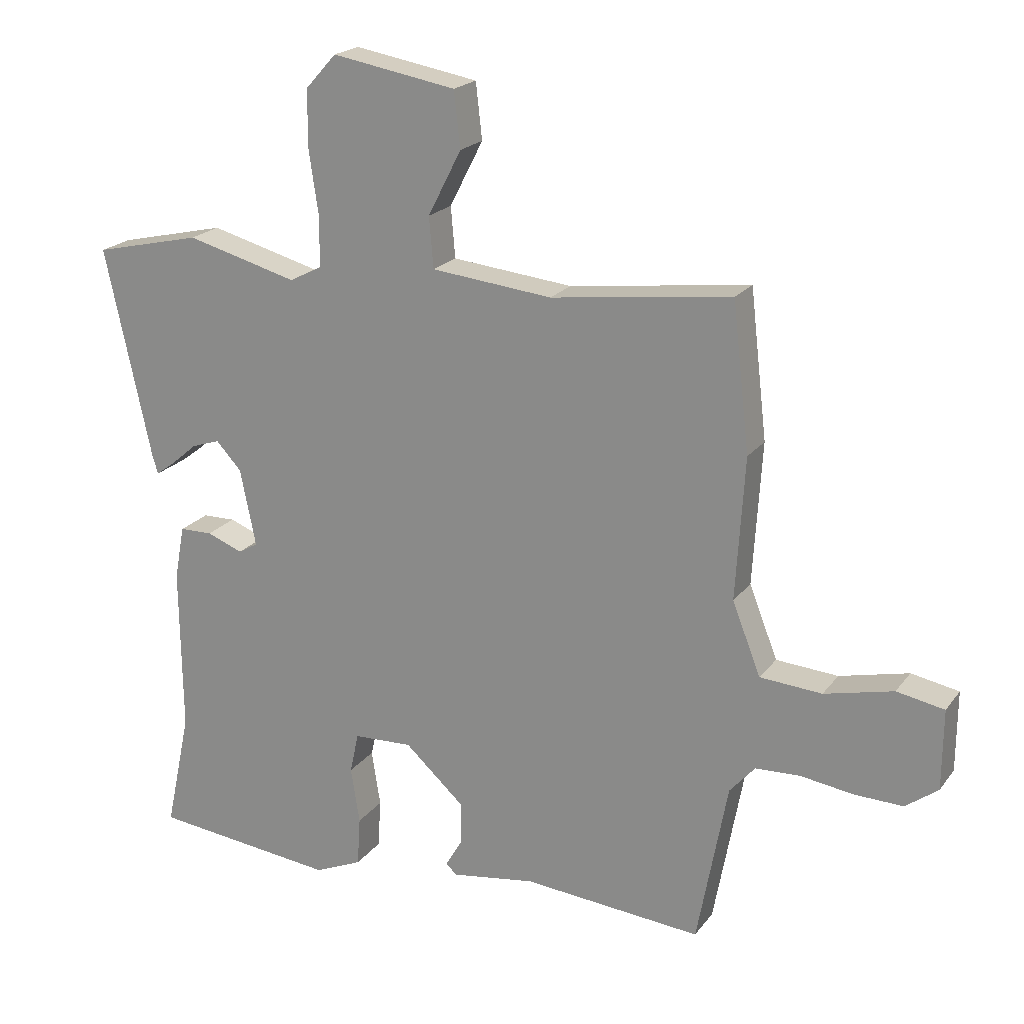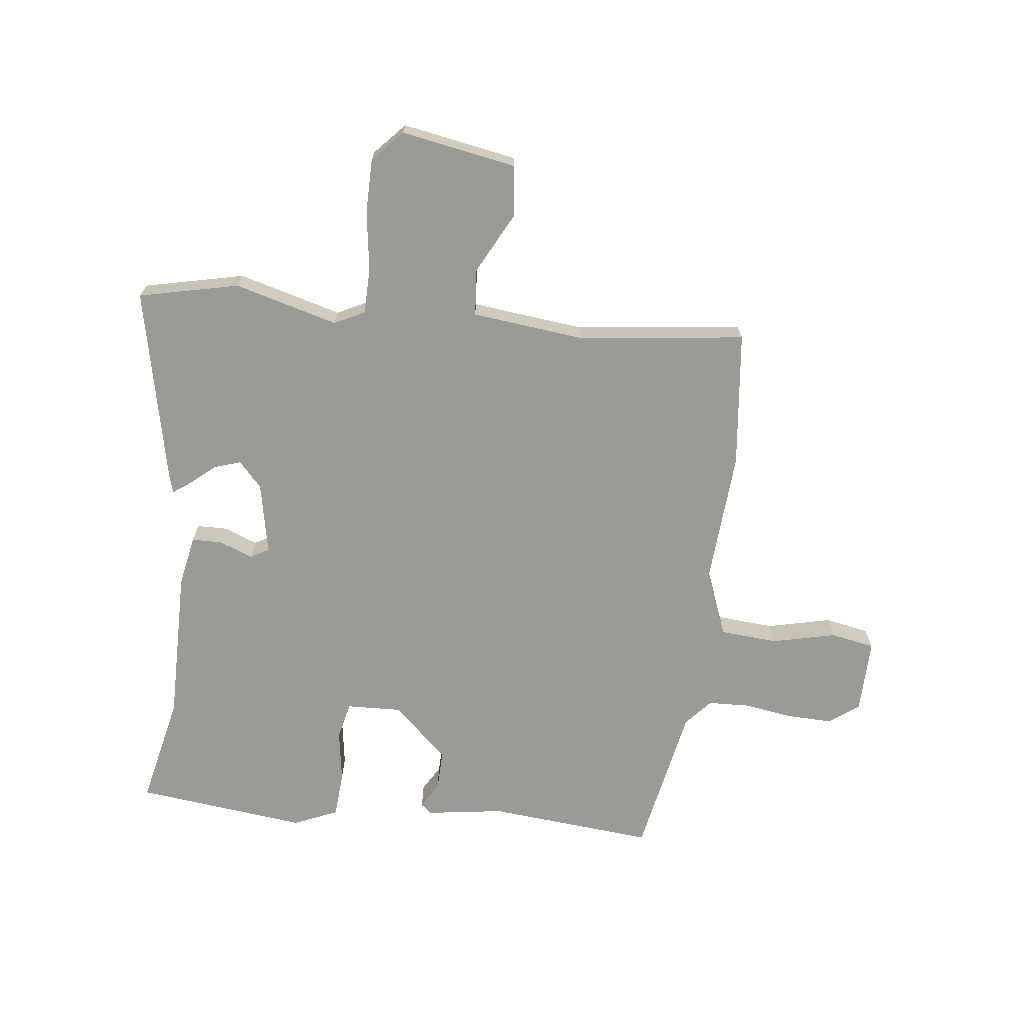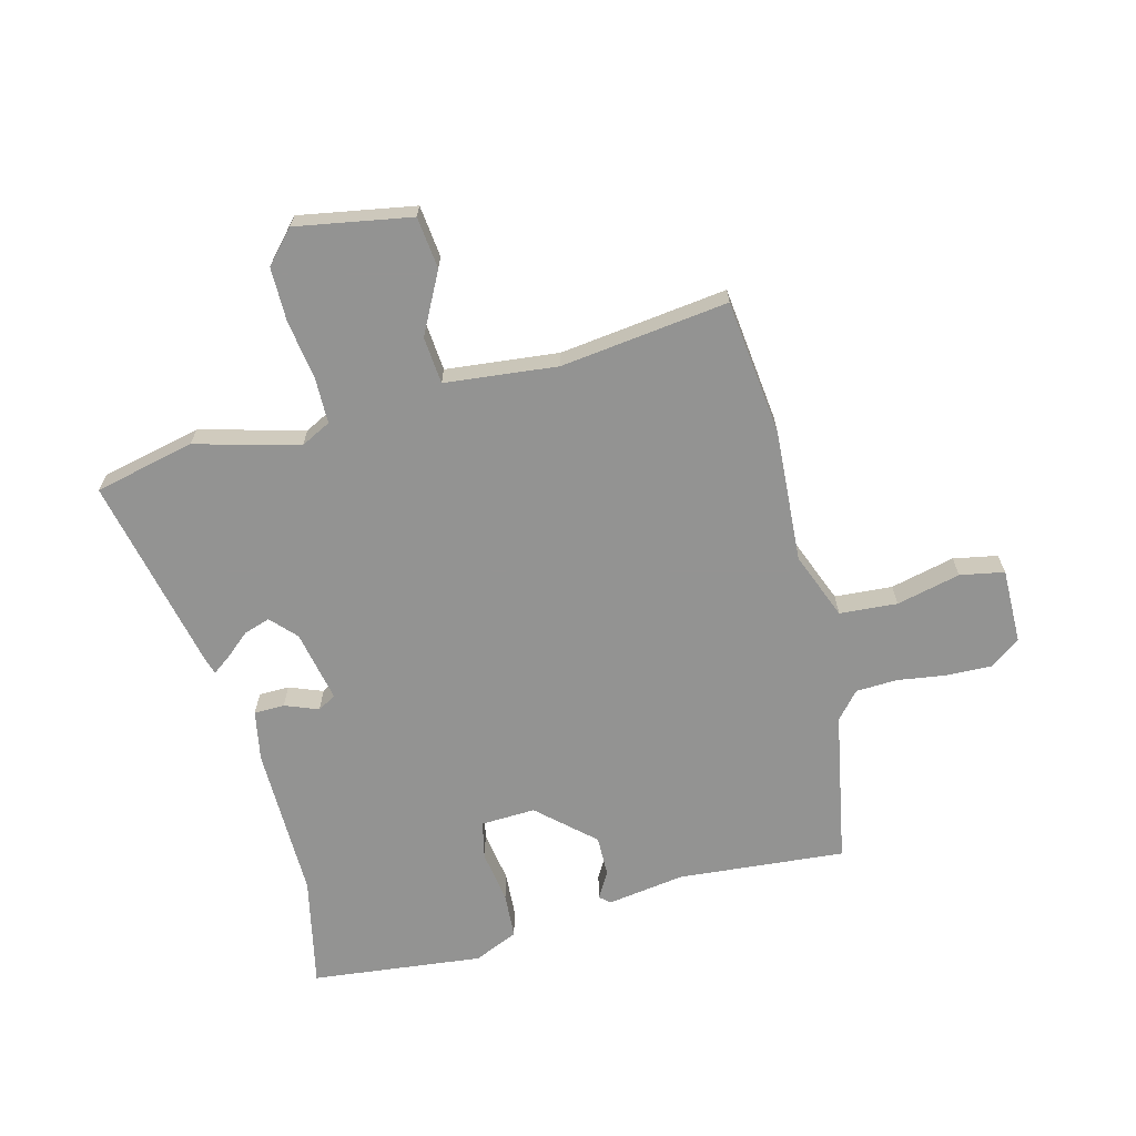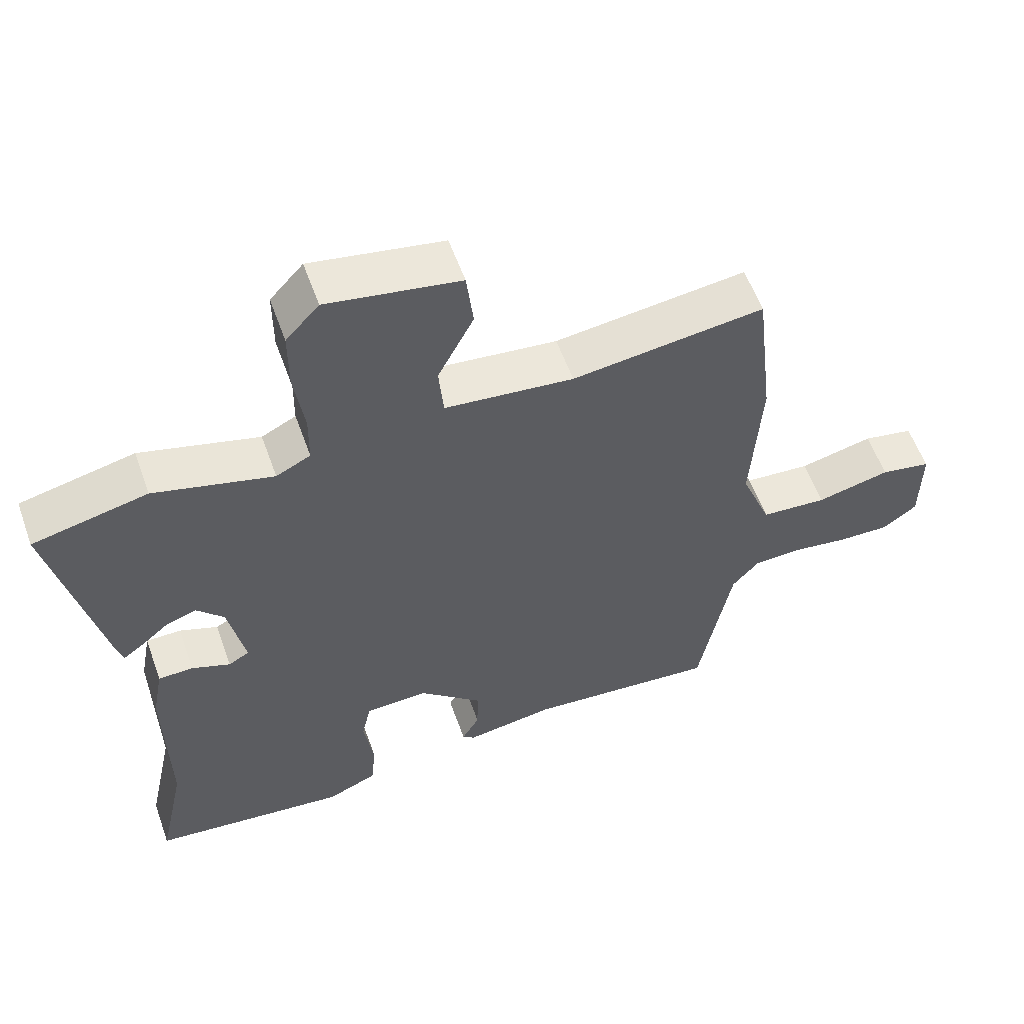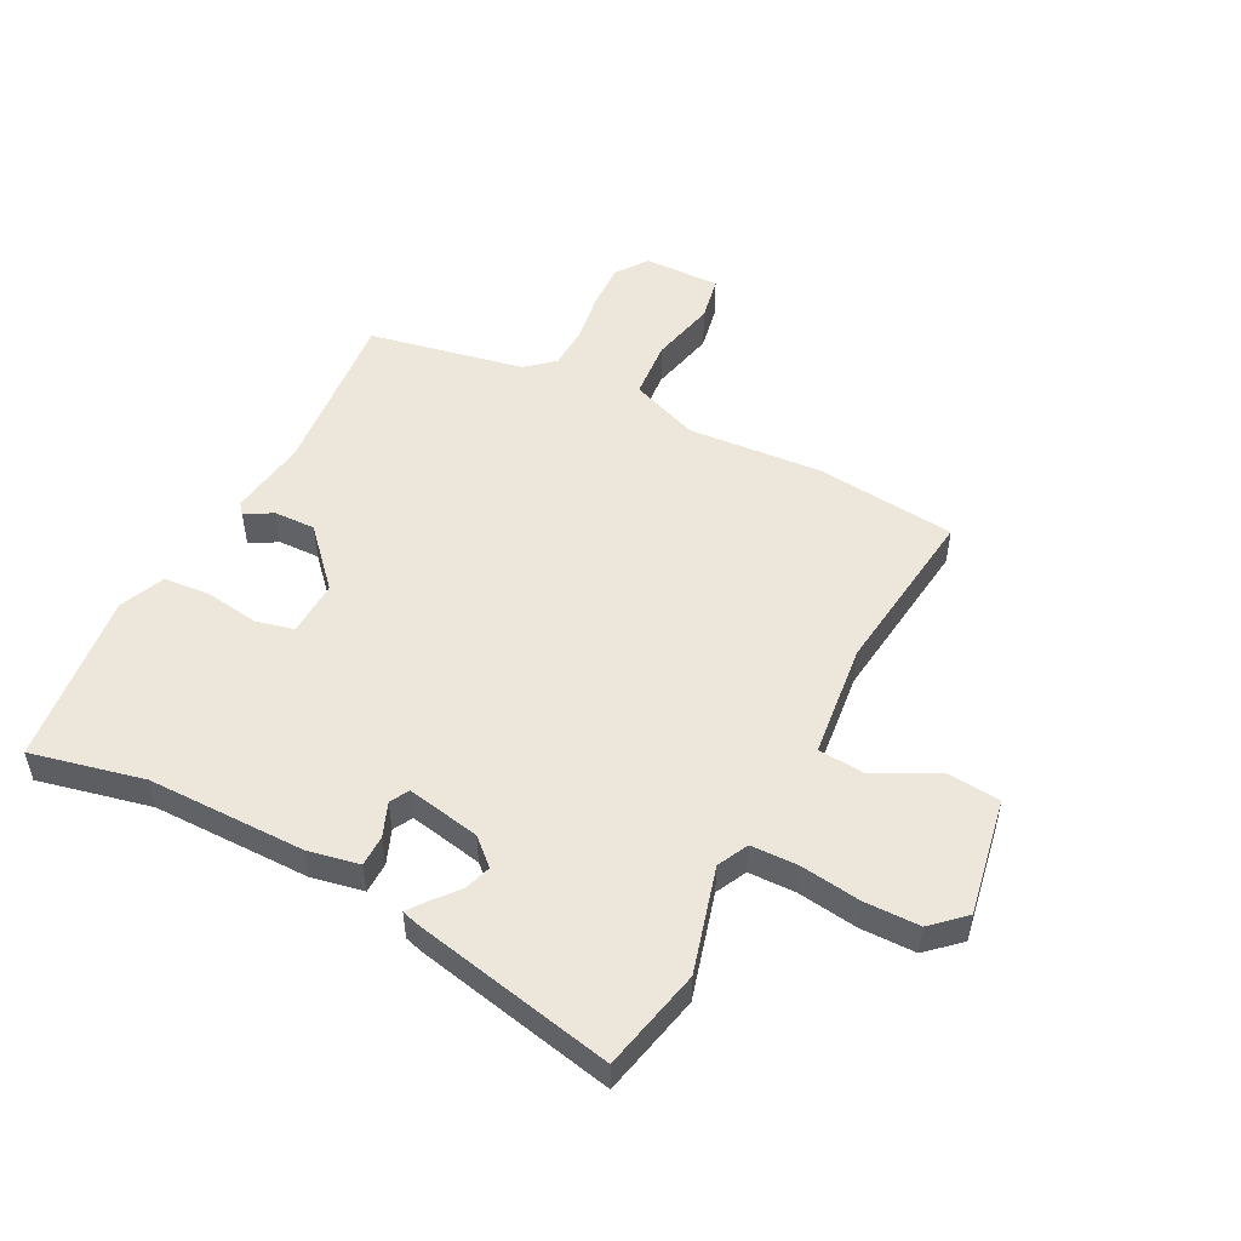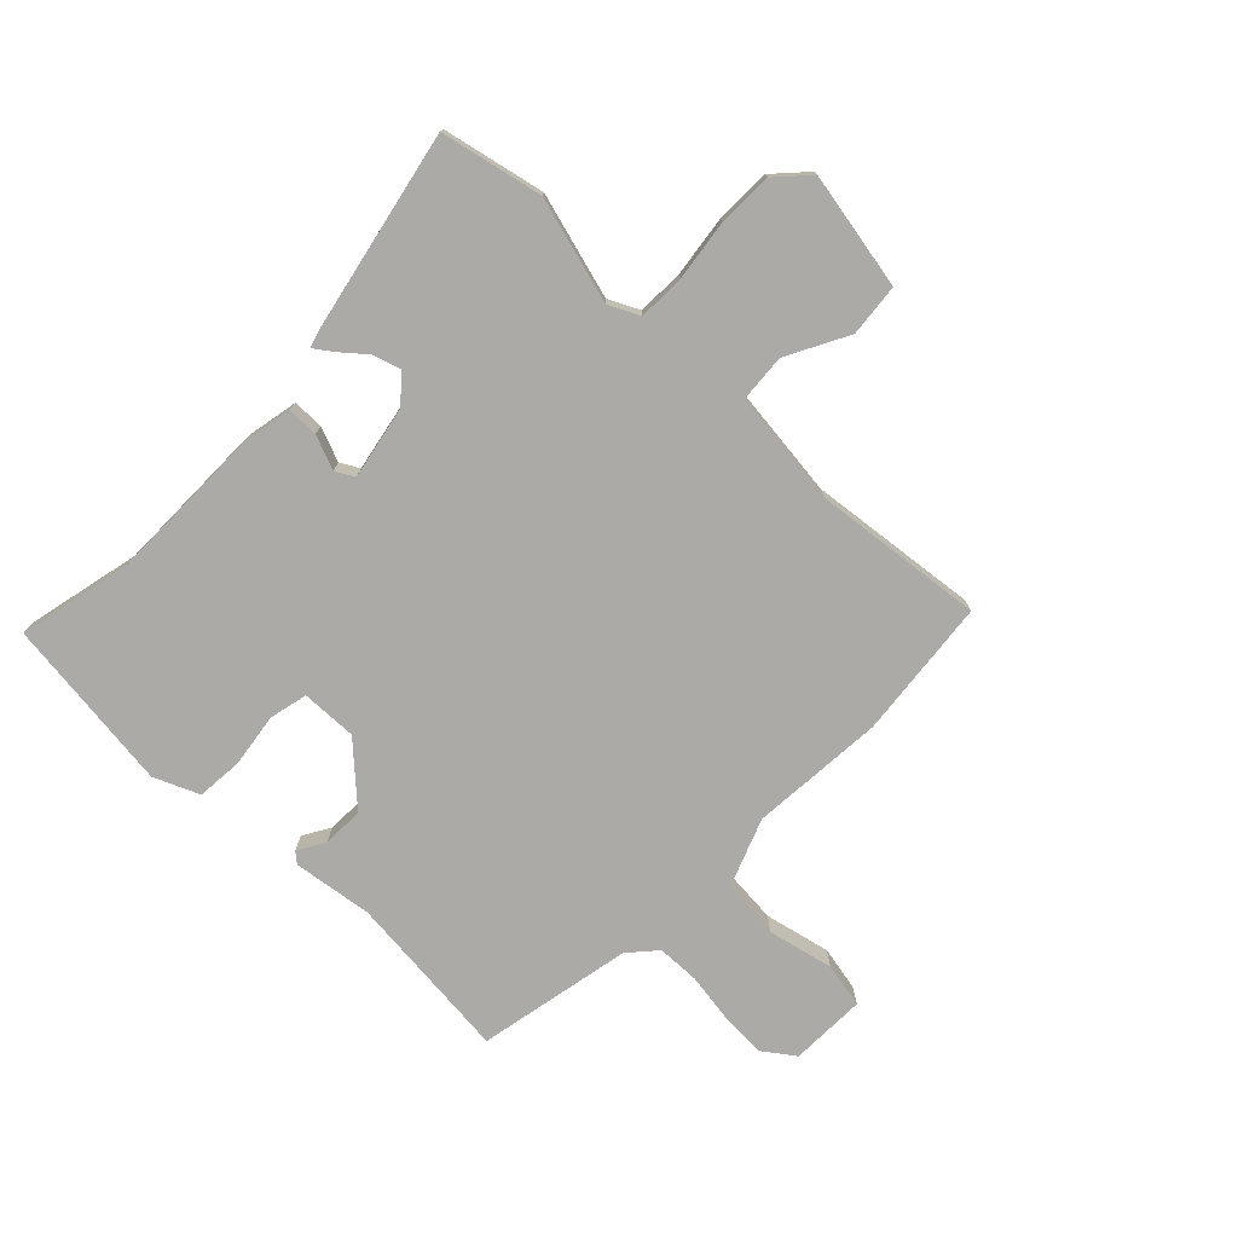
<metadata>
{"format":"obj","ext":"obj","renderer":"f3d","projection":"perspective","resolution":1024,"background":"white","views":[{"elev":20.5,"azim":26.1,"up":"+Z"},{"elev":-69.2,"azim":-7.0,"up":"+Y"},{"elev":-66.7,"azim":14.4,"up":"+Y"},{"elev":57.4,"azim":-19.6,"up":"+Z"},{"elev":51.2,"azim":-63.3,"up":"+Y"},{"elev":-75.9,"azim":-44.9,"up":"+Y"}]}
</metadata>
<code>
v -0.572 0.07 0.483
v -0.402 0.07 0.522
v -0.226 0.07 0.475
v -0.175 0.07 0.501
v -0.174 0.07 0.579
v -0.189 0.07 0.68
v -0.189 0.07 0.772
v -0.14 0.07 0.826
v 0.056 0.07 0.792
v 0.066 0.07 0.704
v 0.013 0.07 0.601
v 0.02 0.07 0.521
v 0.211 0.07 0.501
v 0.496 0.07 0.537
v 0.523 0.07 0.305
v 0.509 0.07 0.08
v 0.554 0.07 -0.034
v 0.652 0.07 -0.041
v 0.761 0.07 -0.015
v 0.836 0.07 -0.029
v 0.835 0.07 -0.156
v 0.784 0.07 -0.194
v 0.707 0.07 -0.192
v 0.624 0.07 -0.18
v 0.553 0.07 -0.183
v 0.513 0.07 -0.229
v 0.465 0.07 -0.488
v 0.181 0.07 -0.464
v 0.049 0.07 -0.484
v 0.031 0.07 -0.469
v 0.057 0.07 -0.424
v 0.058 0.07 -0.355
v -0.036 0.07 -0.27
v -0.129 0.07 -0.274
v -0.143 0.07 -0.338
v -0.129 0.07 -0.427
v -0.134 0.07 -0.505
v -0.209 0.07 -0.538
v -0.501 0.07 -0.506
v -0.461 0.07 -0.318
v -0.464 0.07 -0.055
v -0.448 0.07 0.031
v -0.396 0.07 0.032
v -0.339 0.07 0.01
v -0.308 0.07 0.028
v -0.333 0.07 0.15
v -0.373 0.07 0.193
v -0.418 0.07 0.178
v -0.46 0.07 0.142
v -0.49 0.07 0.12
v -0.499 0.07 0.15
v -0.572 0 0.483
v -0.402 0 0.522
v -0.226 0 0.475
v -0.175 0 0.501
v -0.174 0 0.579
v -0.189 0 0.68
v -0.189 0 0.772
v -0.14 0 0.826
v 0.056 0 0.792
v 0.066 0 0.704
v 0.013 0 0.601
v 0.02 0 0.521
v 0.211 0 0.501
v 0.496 0 0.537
v 0.523 0 0.305
v 0.509 0 0.08
v 0.554 0 -0.034
v 0.652 0 -0.041
v 0.761 0 -0.015
v 0.836 0 -0.029
v 0.835 0 -0.156
v 0.784 0 -0.194
v 0.707 0 -0.192
v 0.624 0 -0.18
v 0.553 0 -0.183
v 0.513 0 -0.229
v 0.465 0 -0.488
v 0.181 0 -0.464
v 0.049 0 -0.484
v 0.031 0 -0.469
v 0.057 0 -0.424
v 0.058 0 -0.355
v -0.036 0 -0.27
v -0.129 0 -0.274
v -0.143 0 -0.338
v -0.129 0 -0.427
v -0.134 0 -0.505
v -0.209 0 -0.538
v -0.501 0 -0.506
v -0.461 0 -0.318
v -0.464 0 -0.055
v -0.448 0 0.031
v -0.396 0 0.032
v -0.339 0 0.01
v -0.308 0 0.028
v -0.333 0 0.15
v -0.373 0 0.193
v -0.418 0 0.178
v -0.46 0 0.142
v -0.49 0 0.12
v -0.499 0 0.15
f 48 49 50 51
f 48 51 1 2
f 47 48 2 3
f 46 47 3 4
f 45 46 4
f 41 42 43 44
f 40 41 44
f 40 44 45
f 39 40 45
f 38 39 45
f 35 36 37 38
f 34 35 38 45
f 33 34 45 4
f 28 29 30 31
f 26 27 28 31
f 25 26 31 32
f 21 22 23 24
f 21 24 25
f 18 19 20 21
f 17 18 21 25
f 16 17 25 32
f 13 14 15 16
f 12 13 16 32
f 8 9 10 11
f 5 6 7 8
f 11 12 32 33
f 8 11 33
f 4 5 8 33
f 102 101 100 99
f 53 52 102 99
f 54 53 99 98
f 55 54 98 97
f 55 97 96
f 95 94 93 92
f 95 92 91
f 96 95 91
f 96 91 90
f 96 90 89
f 89 88 87 86
f 96 89 86 85
f 55 96 85 84
f 82 81 80 79
f 82 79 78 77
f 83 82 77 76
f 75 74 73 72
f 76 75 72
f 72 71 70 69
f 76 72 69 68
f 83 76 68 67
f 67 66 65 64
f 83 67 64 63
f 62 61 60 59
f 59 58 57 56
f 84 83 63 62
f 84 62 59
f 84 59 56 55
f 1 52 53 2
f 2 53 54 3
f 3 54 55 4
f 4 55 56 5
f 5 56 57 6
f 6 57 58 7
f 7 58 59 8
f 8 59 60 9
f 9 60 61 10
f 10 61 62 11
f 11 62 63 12
f 12 63 64 13
f 13 64 65 14
f 14 65 66 15
f 15 66 67 16
f 16 67 68 17
f 17 68 69 18
f 18 69 70 19
f 19 70 71 20
f 20 71 72 21
f 21 72 73 22
f 22 73 74 23
f 23 74 75 24
f 24 75 76 25
f 25 76 77 26
f 26 77 78 27
f 27 78 79 28
f 28 79 80 29
f 29 80 81 30
f 30 81 82 31
f 31 82 83 32
f 32 83 84 33
f 33 84 85 34
f 34 85 86 35
f 35 86 87 36
f 36 87 88 37
f 37 88 89 38
f 38 89 90 39
f 39 90 91 40
f 40 91 92 41
f 41 92 93 42
f 42 93 94 43
f 43 94 95 44
f 44 95 96 45
f 45 96 97 46
f 46 97 98 47
f 47 98 99 48
f 48 99 100 49
f 49 100 101 50
f 50 101 102 51
f 51 102 52 1

</code>
